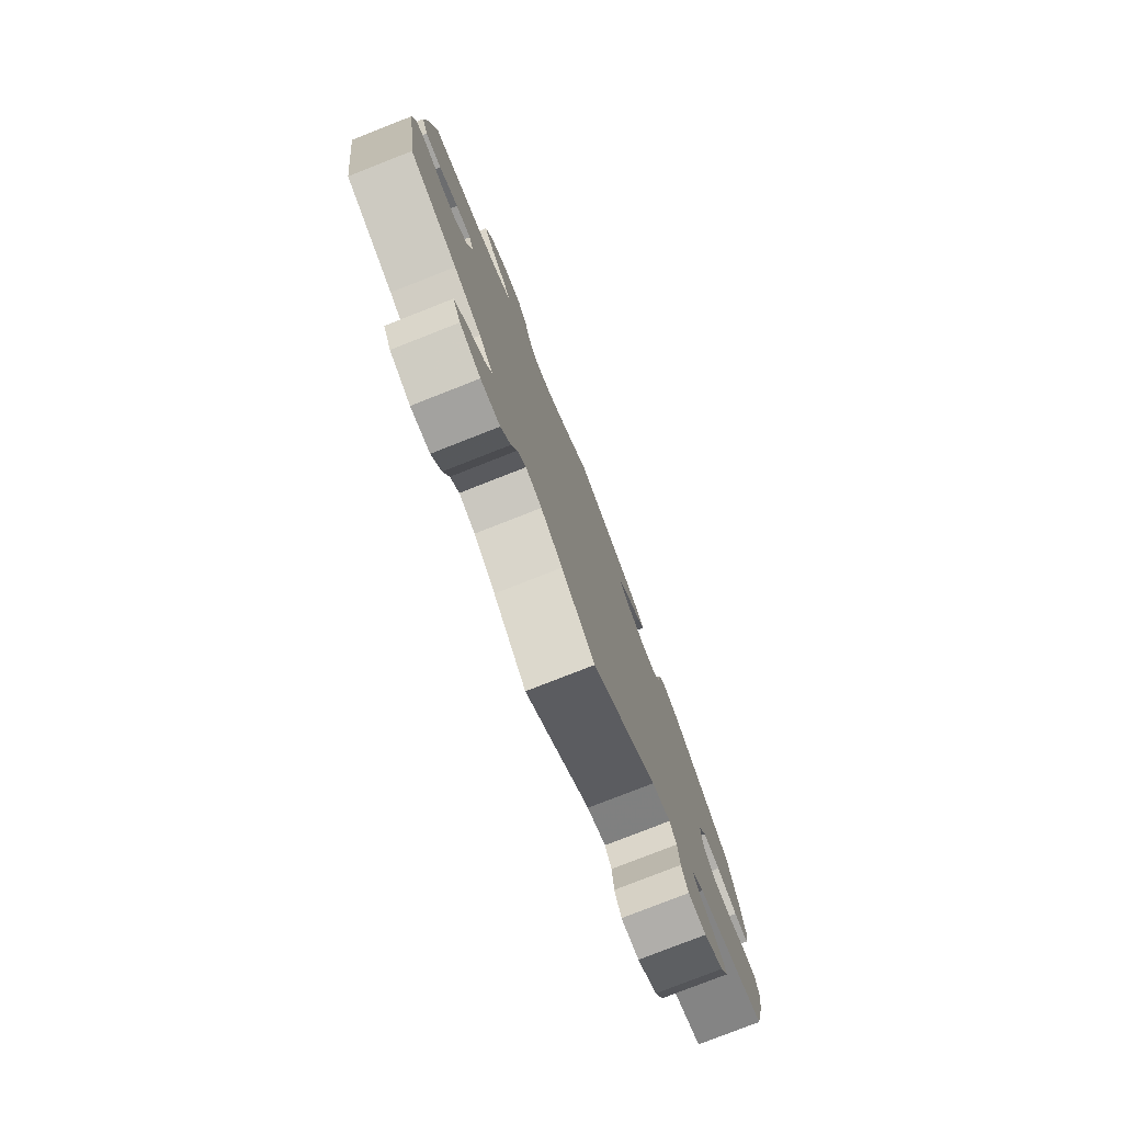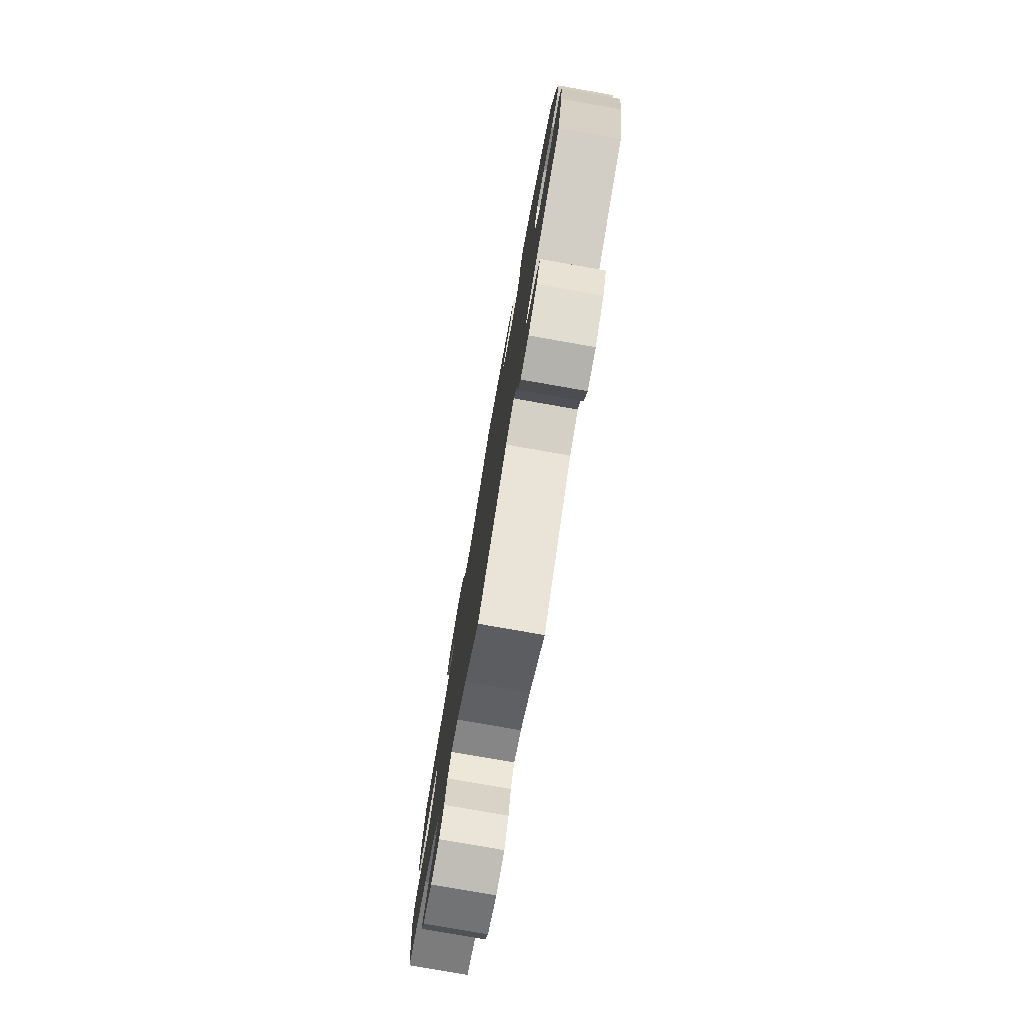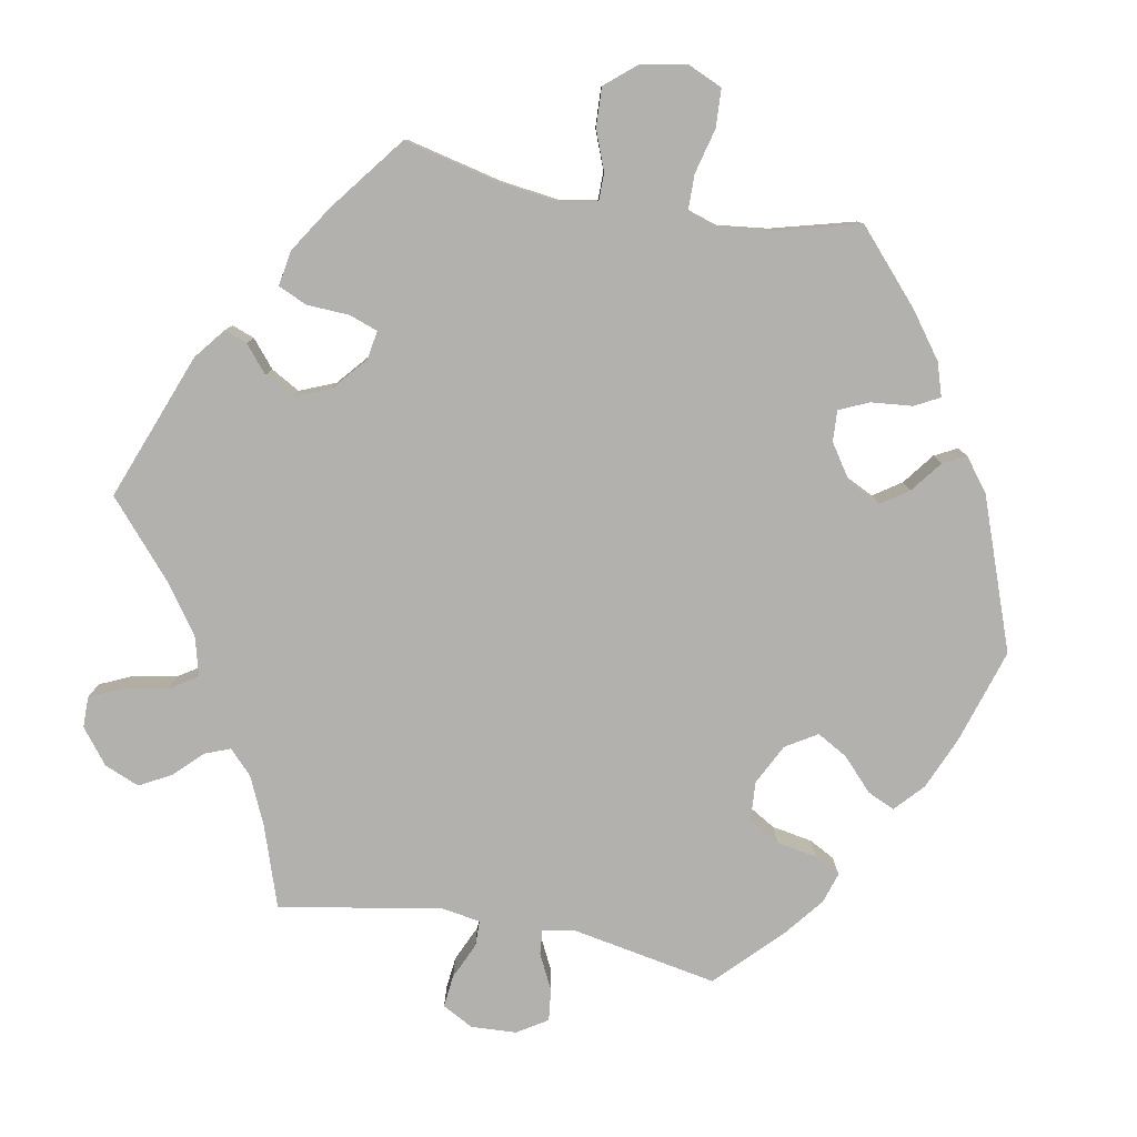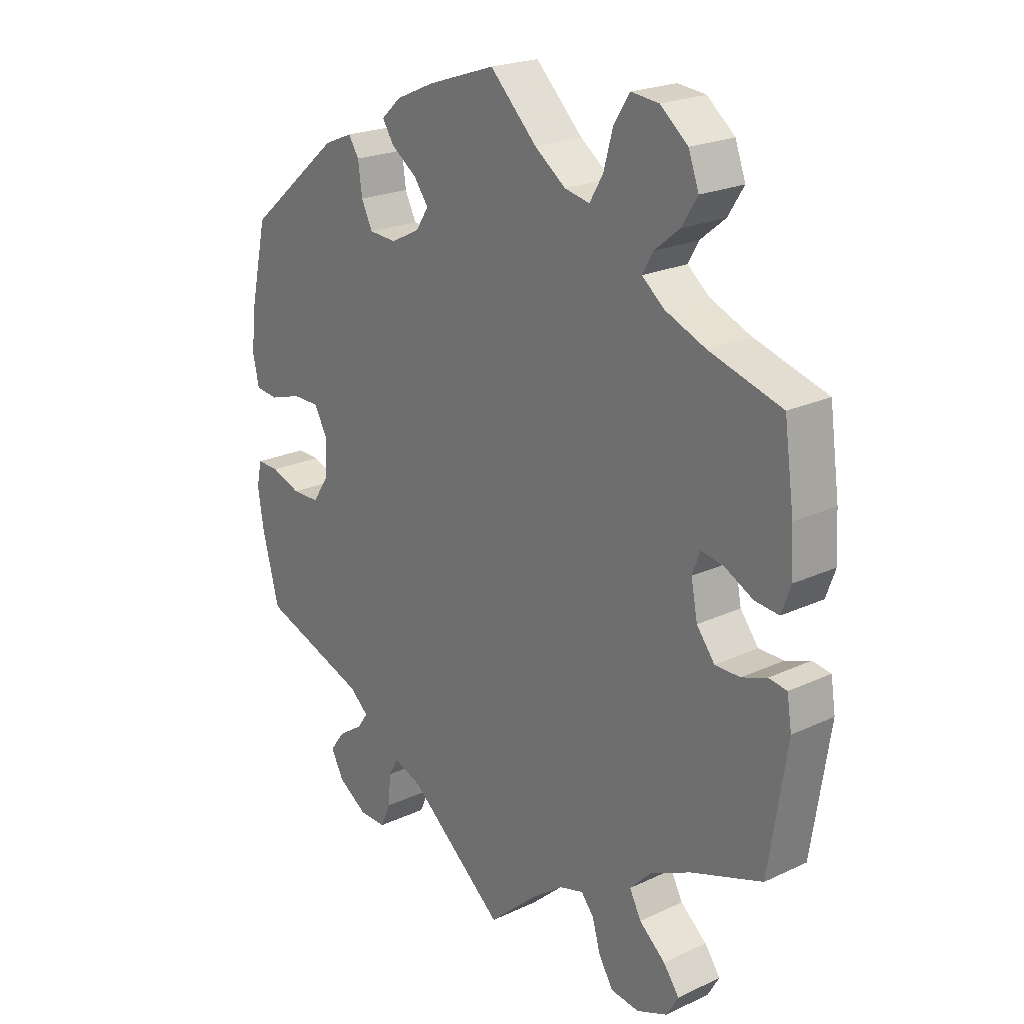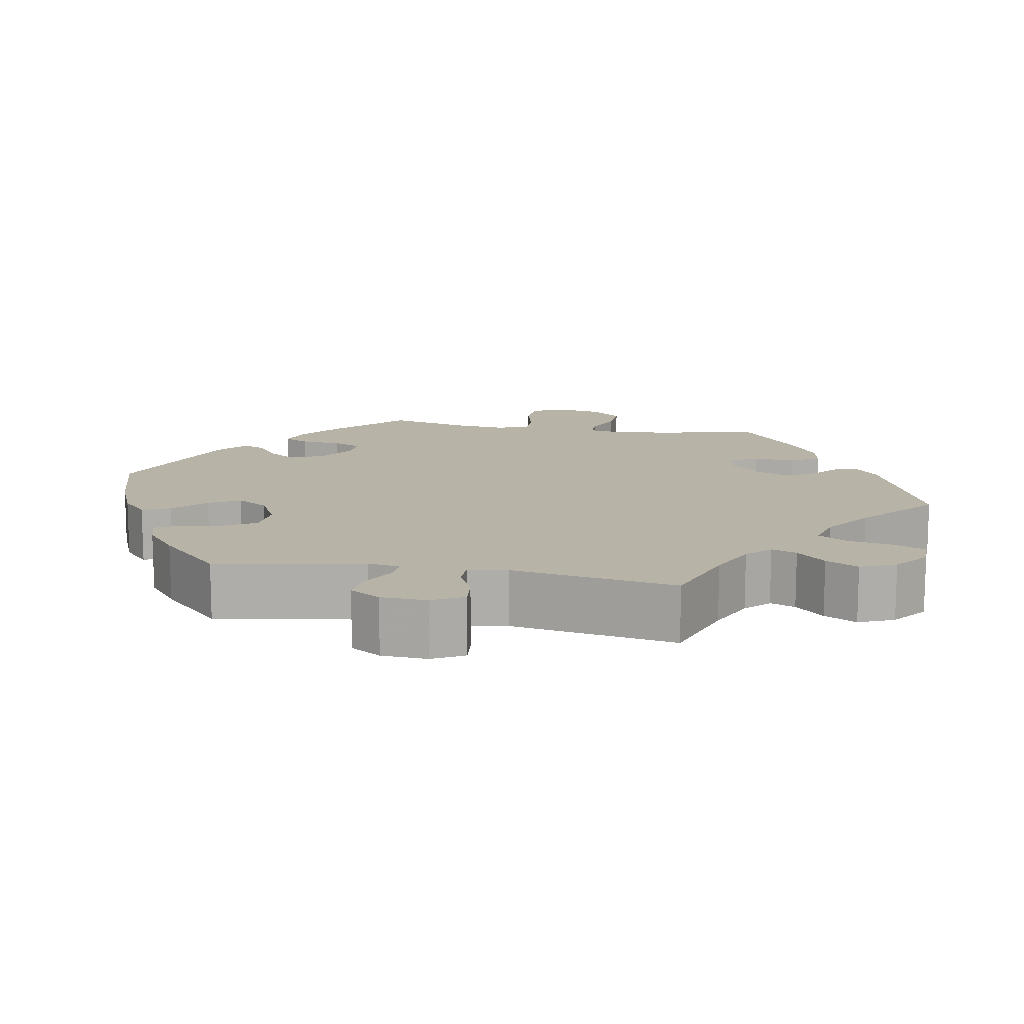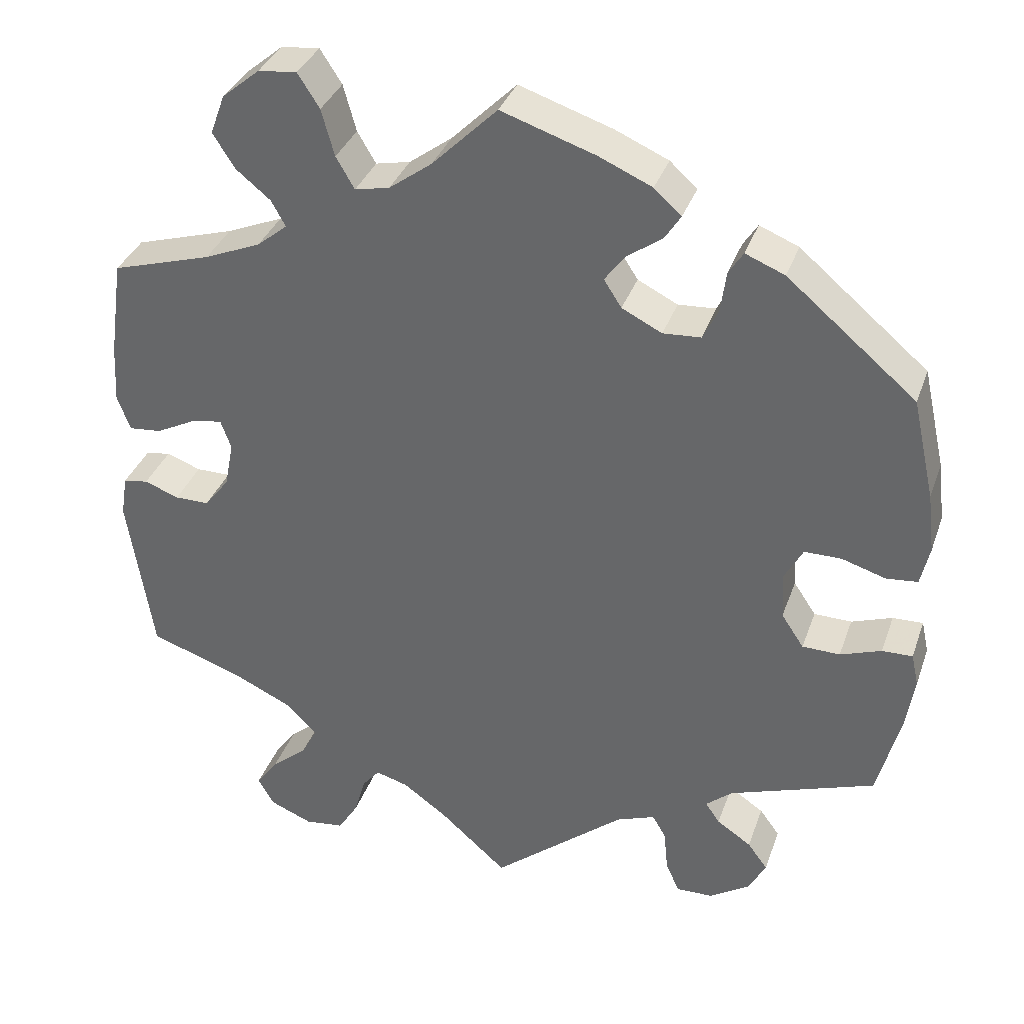
<metadata>
{"format":"obj","ext":"obj","renderer":"f3d","projection":"perspective","resolution":1024,"background":"white","views":[{"elev":-78.8,"azim":-68.6,"up":"+Z"},{"elev":-78.4,"azim":80.0,"up":"+Z"},{"elev":-79.3,"azim":-40.2,"up":"+Y"},{"elev":22.0,"azim":-129.2,"up":"+Z"},{"elev":12.7,"azim":160.5,"up":"+Y"},{"elev":34.9,"azim":18.1,"up":"+Z"}]}
</metadata>
<code>
v -0.531 0.07 -0.086
v -0.523 0.07 -0.035
v -0.492 0.07 -0.03
v -0.449 0.07 -0.046
v -0.406 0.07 -0.046
v -0.375 0.07 -0.006
v -0.364 0.07 0.051
v -0.377 0.07 0.087
v -0.416 0.07 0.08
v -0.465 0.07 0.055
v -0.506 0.07 0.051
v -0.522 0.07 0.095
v -0.518 0.07 0.167
v -0.501 0.07 0.289
v -0.377 0.07 0.326
v -0.307 0.07 0.355
v -0.269 0.07 0.386
v -0.287 0.07 0.418
v -0.33 0.07 0.453
v -0.357 0.07 0.496
v -0.339 0.07 0.545
v -0.292 0.07 0.584
v -0.244 0.07 0.589
v -0.217 0.07 0.547
v -0.201 0.07 0.489
v -0.178 0.07 0.45
v -0.135 0.07 0.459
v -0.082 0.07 0.498
v -0.001 0.07 0.578
v 0.116 0.07 0.539
v 0.182 0.07 0.51
v 0.216 0.07 0.479
v 0.196 0.07 0.448
v 0.152 0.07 0.417
v 0.127 0.07 0.383
v 0.149 0.07 0.349
v 0.199 0.07 0.324
v 0.246 0.07 0.327
v 0.265 0.07 0.366
v 0.272 0.07 0.417
v 0.29 0.07 0.445
v 0.339 0.07 0.425
v 0.5 0.07 0.289
v 0.528 0.07 0.164
v 0.537 0.07 0.089
v 0.526 0.07 0.04
v 0.487 0.07 0.036
v 0.432 0.07 0.053
v 0.386 0.07 0.053
v 0.363 0.07 0.011
v 0.366 0.07 -0.048
v 0.394 0.07 -0.09
v 0.441 0.07 -0.091
v 0.492 0.07 -0.073
v 0.53 0.07 -0.072
v 0.539 0.07 -0.113
v 0.529 0.07 -0.178
v 0.5 0.07 -0.289
v 0.318 0.07 -0.352
v 0.285 0.07 -0.38
v 0.303 0.07 -0.406
v 0.346 0.07 -0.435
v 0.371 0.07 -0.469
v 0.349 0.07 -0.51
v 0.299 0.07 -0.542
v 0.253 0.07 -0.543
v 0.236 0.07 -0.504
v 0.231 0.07 -0.452
v 0.214 0.07 -0.423
v 0.166 0.07 -0.441
v 0 0.07 -0.578
v -0.084 0.07 -0.503
v -0.139 0.07 -0.463
v -0.18 0.07 -0.451
v -0.202 0.07 -0.478
v -0.216 0.07 -0.527
v -0.241 0.07 -0.567
v -0.29 0.07 -0.573
v -0.343 0.07 -0.551
v -0.363 0.07 -0.516
v -0.336 0.07 -0.479
v -0.291 0.07 -0.441
v -0.271 0.07 -0.403
v -0.308 0.07 -0.365
v -0.378 0.07 -0.332
v -0.5 0.07 -0.289
v -0.531 0 -0.086
v -0.523 0 -0.035
v -0.492 0 -0.03
v -0.449 0 -0.046
v -0.406 0 -0.046
v -0.375 0 -0.006
v -0.364 0 0.051
v -0.377 0 0.087
v -0.416 0 0.08
v -0.465 0 0.055
v -0.506 0 0.051
v -0.522 0 0.095
v -0.518 0 0.167
v -0.501 0 0.289
v -0.377 0 0.326
v -0.307 0 0.355
v -0.269 0 0.386
v -0.287 0 0.418
v -0.33 0 0.453
v -0.357 0 0.496
v -0.339 0 0.545
v -0.292 0 0.584
v -0.244 0 0.589
v -0.217 0 0.547
v -0.201 0 0.489
v -0.178 0 0.45
v -0.135 0 0.459
v -0.082 0 0.498
v -0.001 0 0.578
v 0.116 0 0.539
v 0.182 0 0.51
v 0.216 0 0.479
v 0.196 0 0.448
v 0.152 0 0.417
v 0.127 0 0.383
v 0.149 0 0.349
v 0.199 0 0.324
v 0.246 0 0.327
v 0.265 0 0.366
v 0.272 0 0.417
v 0.29 0 0.445
v 0.339 0 0.425
v 0.5 0 0.289
v 0.528 0 0.164
v 0.537 0 0.089
v 0.526 0 0.04
v 0.487 0 0.036
v 0.432 0 0.053
v 0.386 0 0.053
v 0.363 0 0.011
v 0.366 0 -0.048
v 0.394 0 -0.09
v 0.441 0 -0.091
v 0.492 0 -0.073
v 0.53 0 -0.072
v 0.539 0 -0.113
v 0.529 0 -0.178
v 0.5 0 -0.289
v 0.318 0 -0.352
v 0.285 0 -0.38
v 0.303 0 -0.406
v 0.346 0 -0.435
v 0.371 0 -0.469
v 0.349 0 -0.51
v 0.299 0 -0.542
v 0.253 0 -0.543
v 0.236 0 -0.504
v 0.231 0 -0.452
v 0.214 0 -0.423
v 0.166 0 -0.441
v 0 0 -0.578
v -0.084 0 -0.503
v -0.139 0 -0.463
v -0.18 0 -0.451
v -0.202 0 -0.478
v -0.216 0 -0.527
v -0.241 0 -0.567
v -0.29 0 -0.573
v -0.343 0 -0.551
v -0.363 0 -0.516
v -0.336 0 -0.479
v -0.291 0 -0.441
v -0.271 0 -0.403
v -0.308 0 -0.365
v -0.378 0 -0.332
v -0.5 0 -0.289
f 85 86 1 2
f 84 85 2 3
f 83 84 3 4
f 79 80 81 82
f 79 82 83
f 78 79 83
f 75 76 77 78
f 74 75 78 83
f 73 74 83 4
f 70 71 72
f 69 70 72 73
f 65 66 67 68
f 65 68 69
f 64 65 69
f 61 62 63 64
f 60 61 64 69
f 59 60 69 73
f 53 54 55 56
f 52 53 56 57
f 45 46 47 48
f 45 48 49
f 44 45 49
f 43 44 49
f 42 43 49 50
f 39 40 41 42
f 38 39 42 50
f 31 32 33 34
f 31 34 35
f 28 29 30 31
f 27 28 31 35
f 26 27 35 36
f 22 23 24 25
f 22 25 26
f 21 22 26
f 18 19 20 21
f 17 18 21 26
f 16 17 26 36
f 12 13 14 15
f 9 10 11 12
f 8 9 12 15
f 7 8 15 16
f 59 73 4 5
f 52 57 58 59
f 51 52 59 5
f 37 38 50 51
f 37 51 5 6
f 7 16 36 37
f 6 7 37
f 88 87 172 171
f 89 88 171 170
f 90 89 170 169
f 168 167 166 165
f 169 168 165
f 169 165 164
f 164 163 162 161
f 169 164 161 160
f 90 169 160 159
f 158 157 156
f 159 158 156 155
f 154 153 152 151
f 155 154 151
f 155 151 150
f 150 149 148 147
f 155 150 147 146
f 159 155 146 145
f 142 141 140 139
f 143 142 139 138
f 134 133 132 131
f 135 134 131
f 135 131 130
f 135 130 129
f 136 135 129 128
f 128 127 126 125
f 136 128 125 124
f 120 119 118 117
f 121 120 117
f 117 116 115 114
f 121 117 114 113
f 122 121 113 112
f 111 110 109 108
f 112 111 108
f 112 108 107
f 107 106 105 104
f 112 107 104 103
f 122 112 103 102
f 101 100 99 98
f 98 97 96 95
f 101 98 95 94
f 102 101 94 93
f 91 90 159 145
f 145 144 143 138
f 91 145 138 137
f 137 136 124 123
f 92 91 137 123
f 123 122 102 93
f 123 93 92
f 1 87 88 2
f 2 88 89 3
f 3 89 90 4
f 4 90 91 5
f 5 91 92 6
f 6 92 93 7
f 7 93 94 8
f 8 94 95 9
f 9 95 96 10
f 10 96 97 11
f 11 97 98 12
f 12 98 99 13
f 13 99 100 14
f 14 100 101 15
f 15 101 102 16
f 16 102 103 17
f 17 103 104 18
f 18 104 105 19
f 19 105 106 20
f 20 106 107 21
f 21 107 108 22
f 22 108 109 23
f 23 109 110 24
f 24 110 111 25
f 25 111 112 26
f 26 112 113 27
f 27 113 114 28
f 28 114 115 29
f 29 115 116 30
f 30 116 117 31
f 31 117 118 32
f 32 118 119 33
f 33 119 120 34
f 34 120 121 35
f 35 121 122 36
f 36 122 123 37
f 37 123 124 38
f 38 124 125 39
f 39 125 126 40
f 40 126 127 41
f 41 127 128 42
f 42 128 129 43
f 43 129 130 44
f 44 130 131 45
f 45 131 132 46
f 46 132 133 47
f 47 133 134 48
f 48 134 135 49
f 49 135 136 50
f 50 136 137 51
f 51 137 138 52
f 52 138 139 53
f 53 139 140 54
f 54 140 141 55
f 55 141 142 56
f 56 142 143 57
f 57 143 144 58
f 58 144 145 59
f 59 145 146 60
f 60 146 147 61
f 61 147 148 62
f 62 148 149 63
f 63 149 150 64
f 64 150 151 65
f 65 151 152 66
f 66 152 153 67
f 67 153 154 68
f 68 154 155 69
f 69 155 156 70
f 70 156 157 71
f 71 157 158 72
f 72 158 159 73
f 73 159 160 74
f 74 160 161 75
f 75 161 162 76
f 76 162 163 77
f 77 163 164 78
f 78 164 165 79
f 79 165 166 80
f 80 166 167 81
f 81 167 168 82
f 82 168 169 83
f 83 169 170 84
f 84 170 171 85
f 85 171 172 86
f 86 172 87 1

</code>
